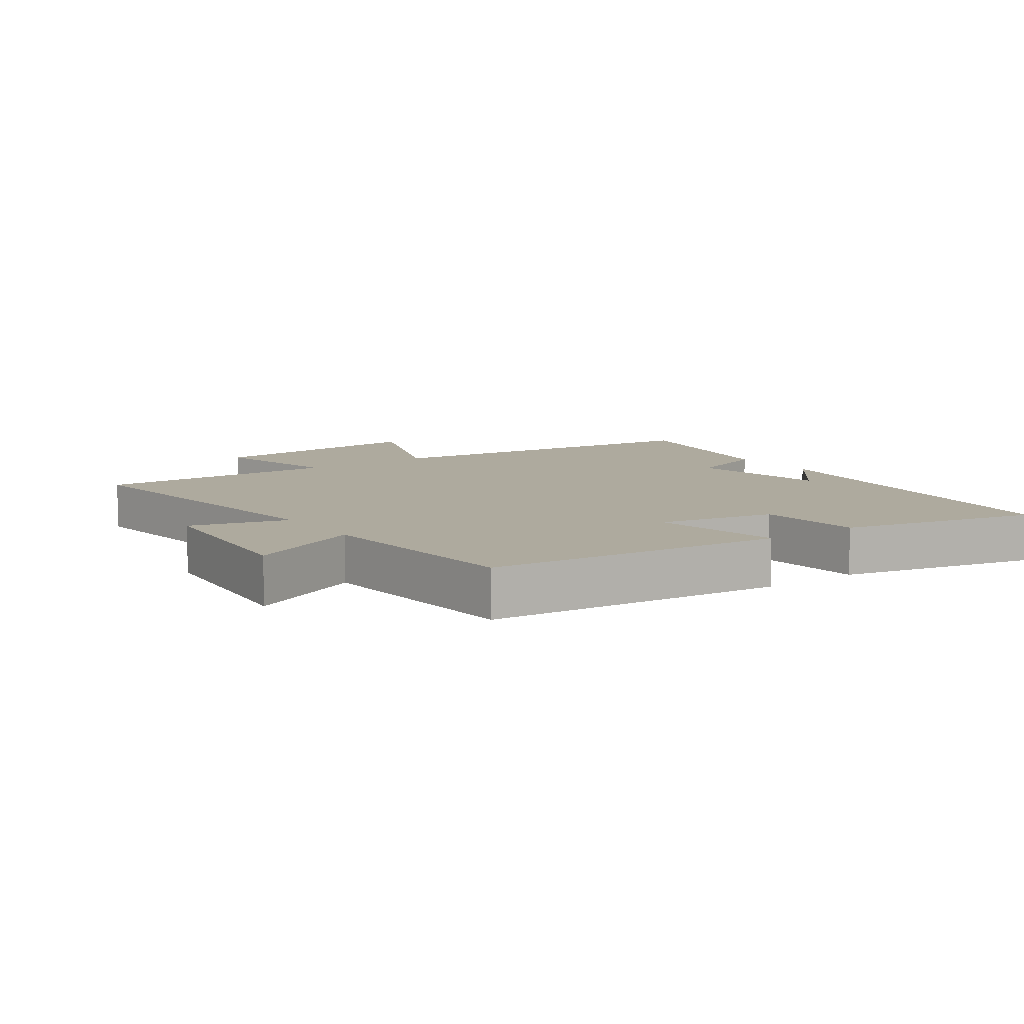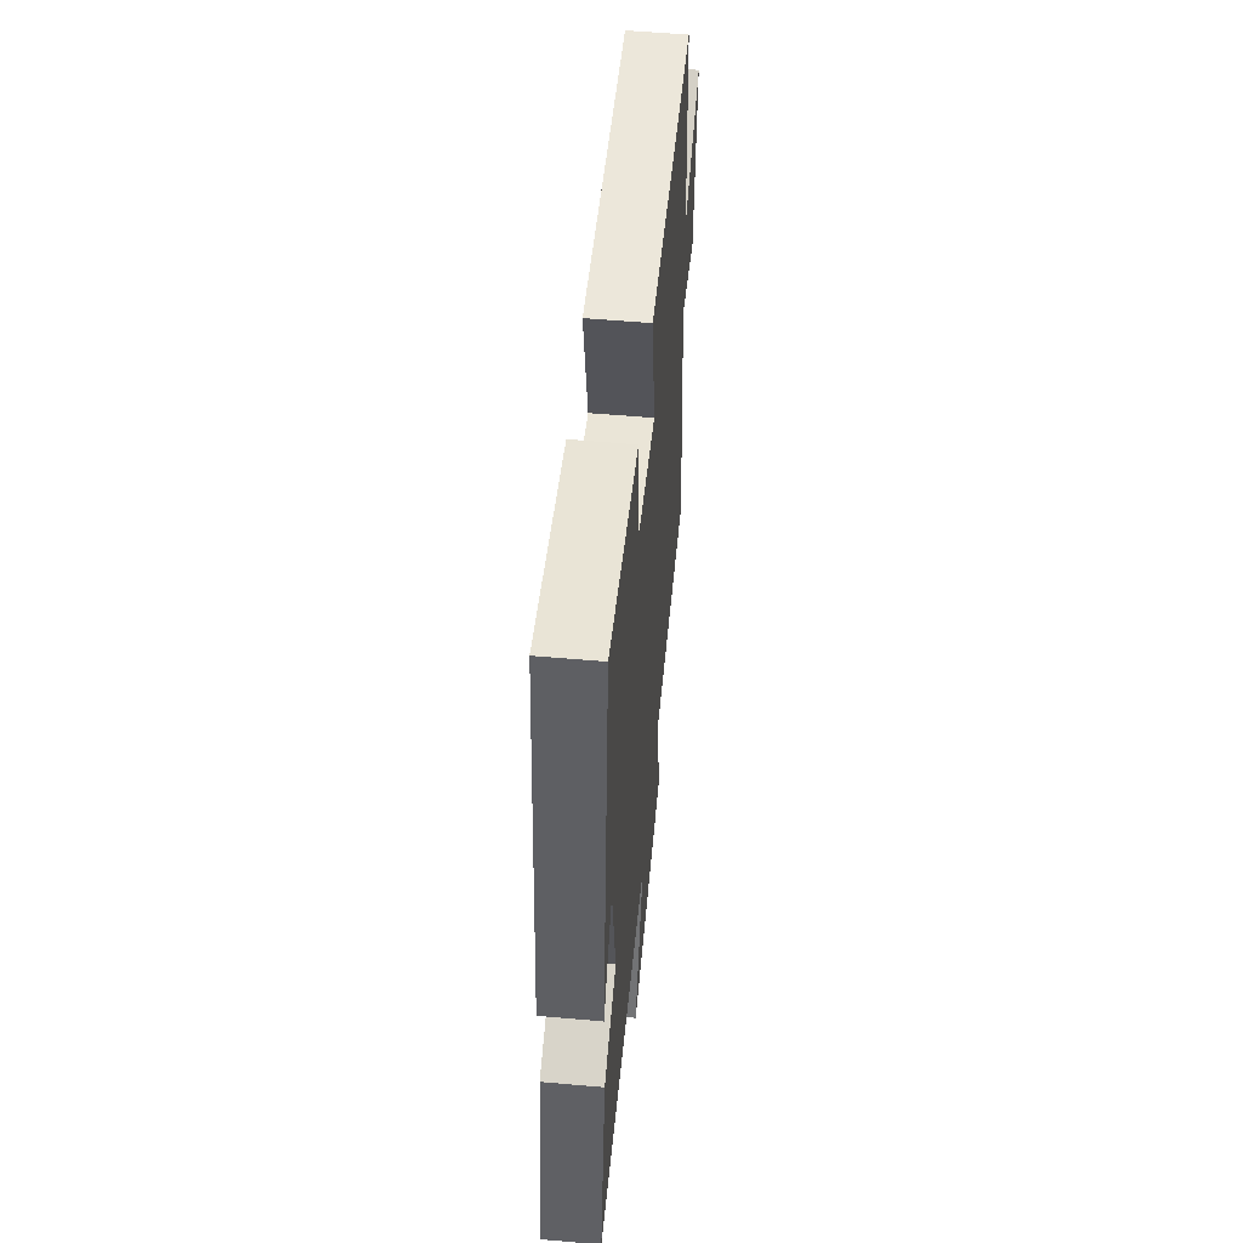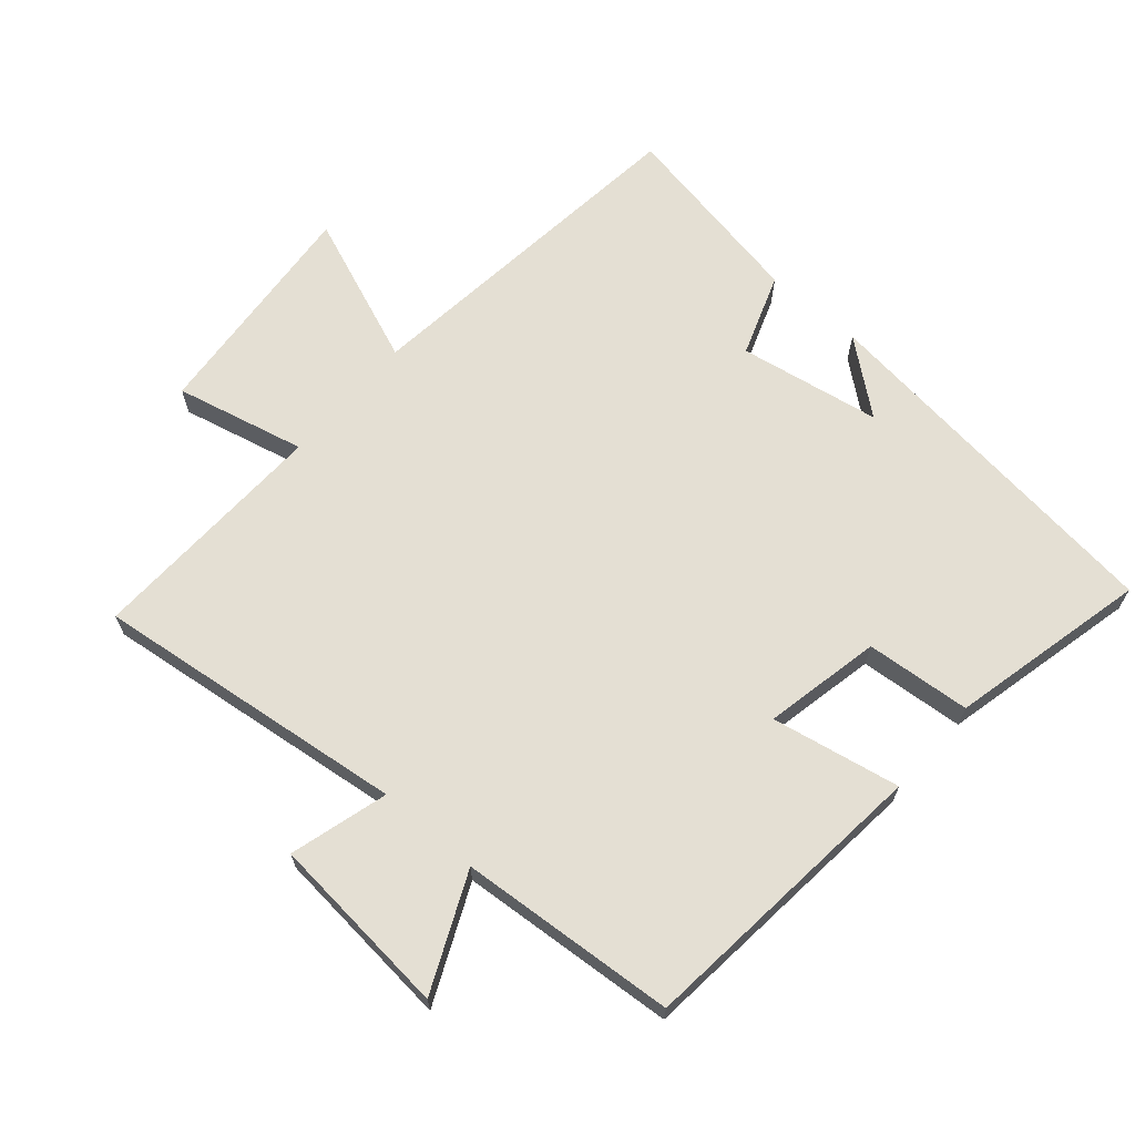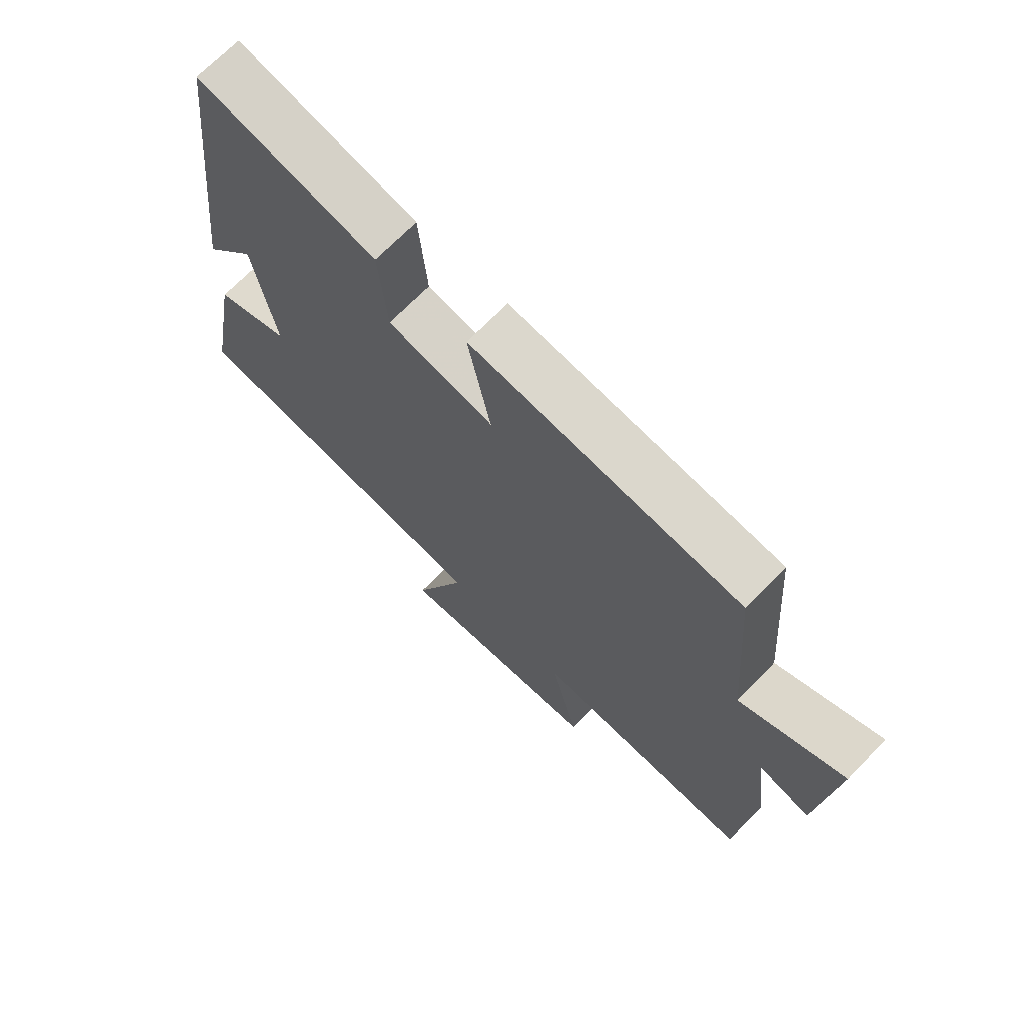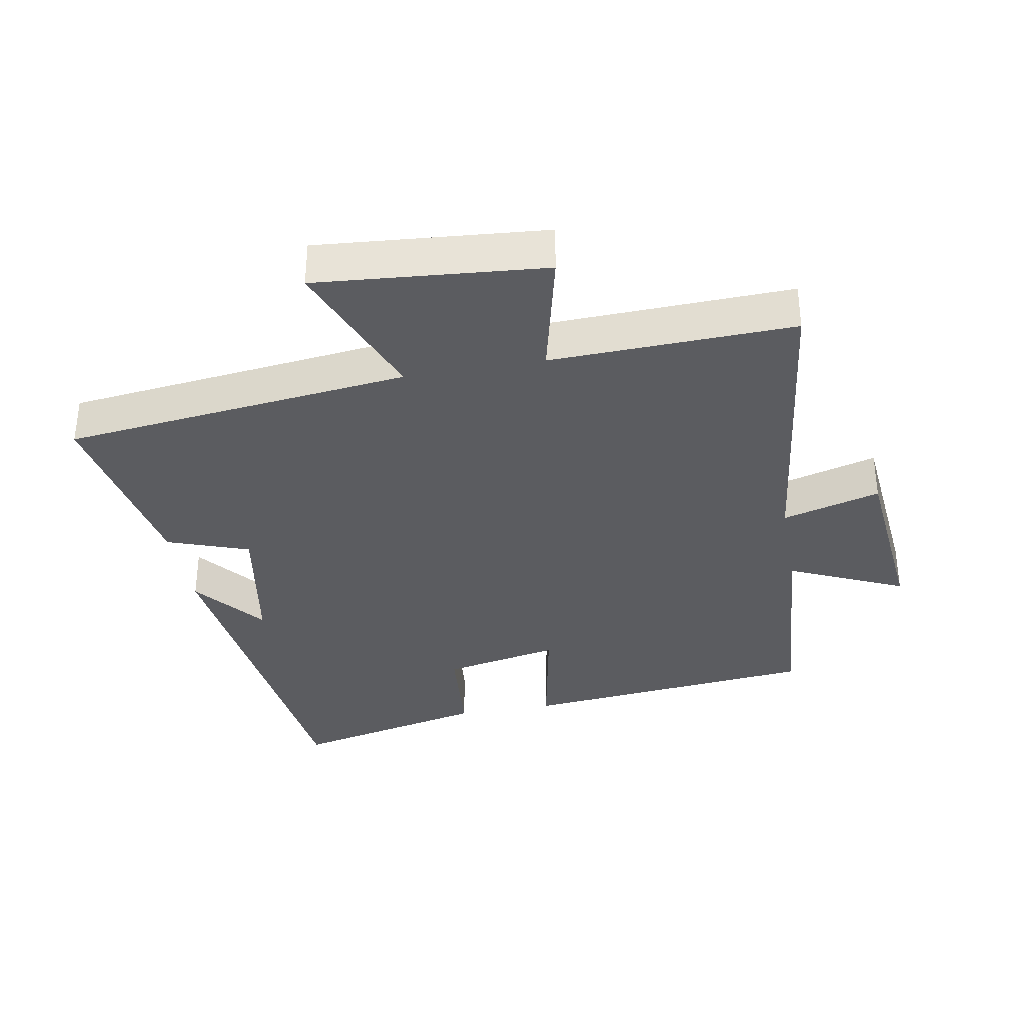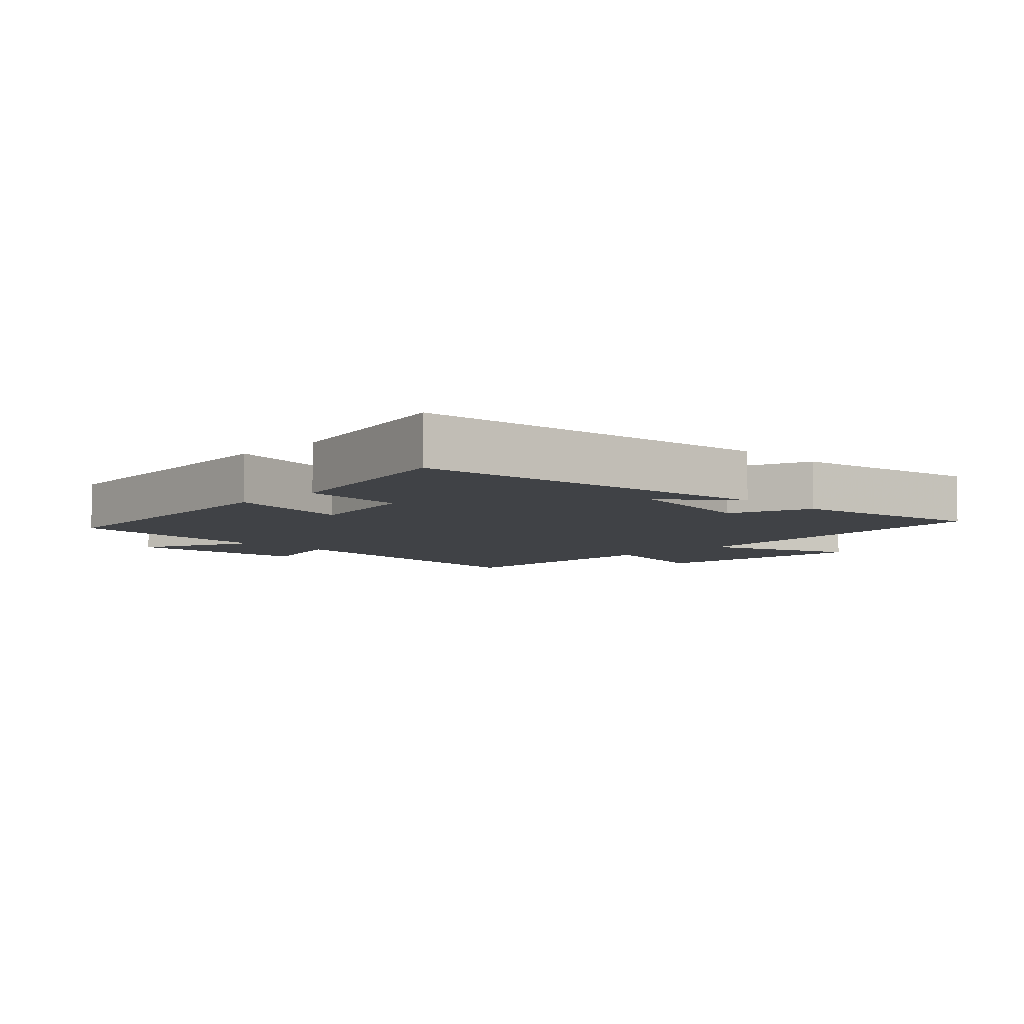
<metadata>
{"format":"obj","ext":"obj","renderer":"f3d","projection":"perspective","resolution":1024,"background":"white","views":[{"elev":9.2,"azim":-35.3,"up":"+Y"},{"elev":55.0,"azim":95.4,"up":"+Z"},{"elev":66.7,"azim":-49.0,"up":"+Y"},{"elev":70.0,"azim":-135.7,"up":"+Z"},{"elev":-34.8,"azim":-169.7,"up":"+Y"},{"elev":-6.4,"azim":45.3,"up":"+Y"}]}
</metadata>
<code>
v -0.474 0.07 0.455
v -0.02 0.07 0.5
v -0.058 0.07 0.304
v 0.12 0.07 0.34
v 0.134 0.07 0.5
v 0.435 0.07 0.569
v 0.5 0.07 0.007
v 0.413 0.07 0.116
v 0.375 0.07 -0.1
v 0.5 0.07 -0.145
v 0.553 0.07 -0.44
v 0.024 0.07 -0.5
v 0.113 0.07 -0.728
v -0.235 0.07 -0.698
v -0.188 0.07 -0.5
v -0.559 0.07 -0.512
v -0.5 0.07 -0.034
v -0.65 0.07 -0.076
v -0.676 0.07 0.204
v -0.5 0.07 0.124
v -0.474 0 0.455
v -0.02 0 0.5
v -0.058 0 0.304
v 0.12 0 0.34
v 0.134 0 0.5
v 0.435 0 0.569
v 0.5 0 0.007
v 0.413 0 0.116
v 0.375 0 -0.1
v 0.5 0 -0.145
v 0.553 0 -0.44
v 0.024 0 -0.5
v 0.113 0 -0.728
v -0.235 0 -0.698
v -0.188 0 -0.5
v -0.559 0 -0.512
v -0.5 0 -0.034
v -0.65 0 -0.076
v -0.676 0 0.204
v -0.5 0 0.124
f 17 18 19 20
f 17 20 1 2
f 15 16 17
f 12 13 14 15
f 9 10 11 12
f 8 9 12 15
f 5 6 7 8
f 4 5 8
f 3 4 8 15
f 17 2 3
f 3 15 17
f 40 39 38 37
f 22 21 40 37
f 37 36 35
f 35 34 33 32
f 32 31 30 29
f 35 32 29 28
f 28 27 26 25
f 28 25 24
f 35 28 24 23
f 23 22 37
f 37 35 23
f 1 21 22 2
f 2 22 23 3
f 3 23 24 4
f 4 24 25 5
f 5 25 26 6
f 6 26 27 7
f 7 27 28 8
f 8 28 29 9
f 9 29 30 10
f 10 30 31 11
f 11 31 32 12
f 12 32 33 13
f 13 33 34 14
f 14 34 35 15
f 15 35 36 16
f 16 36 37 17
f 17 37 38 18
f 18 38 39 19
f 19 39 40 20
f 20 40 21 1

</code>
